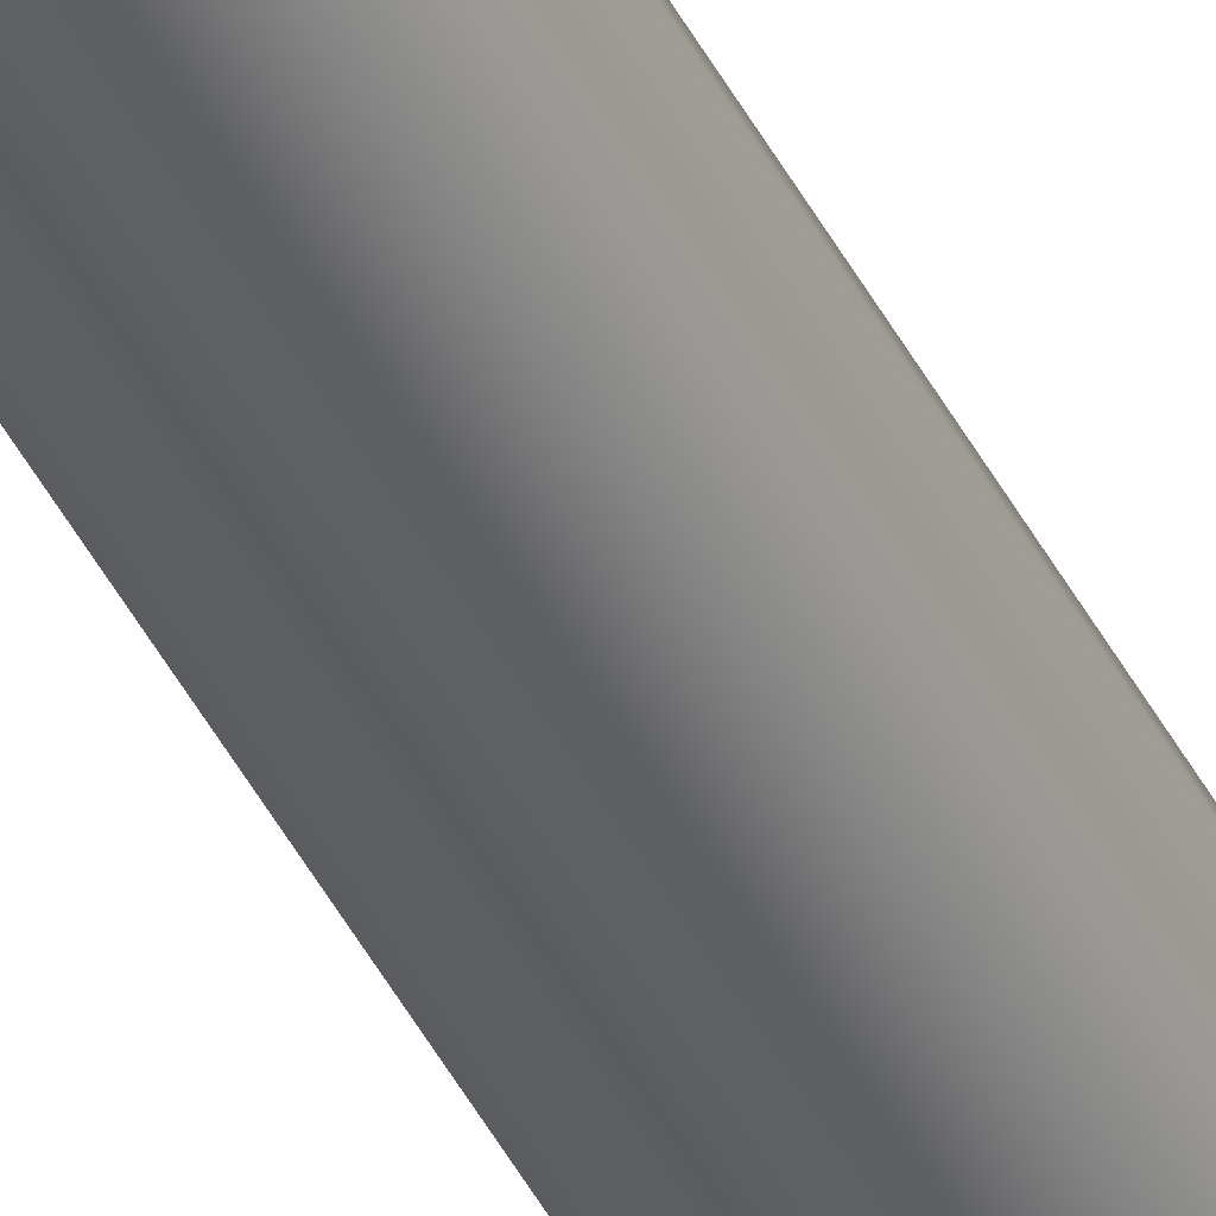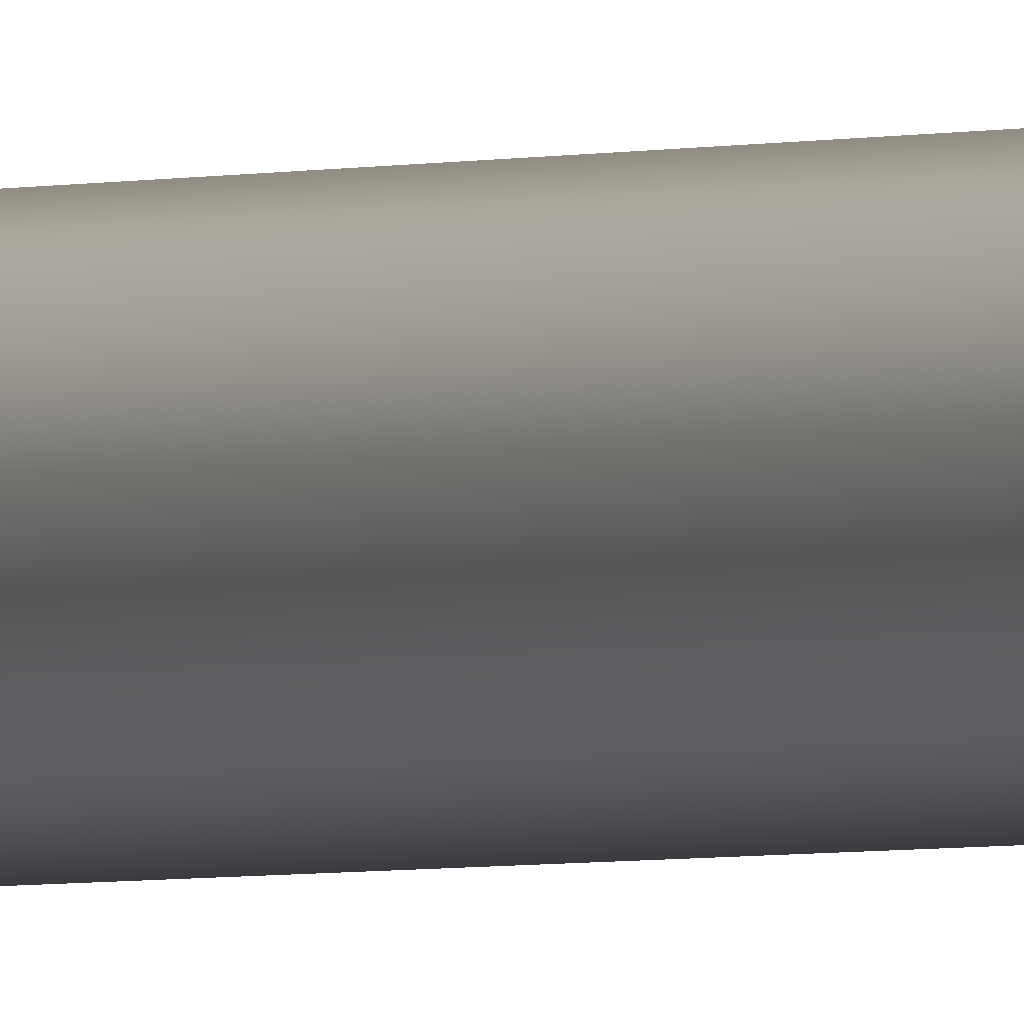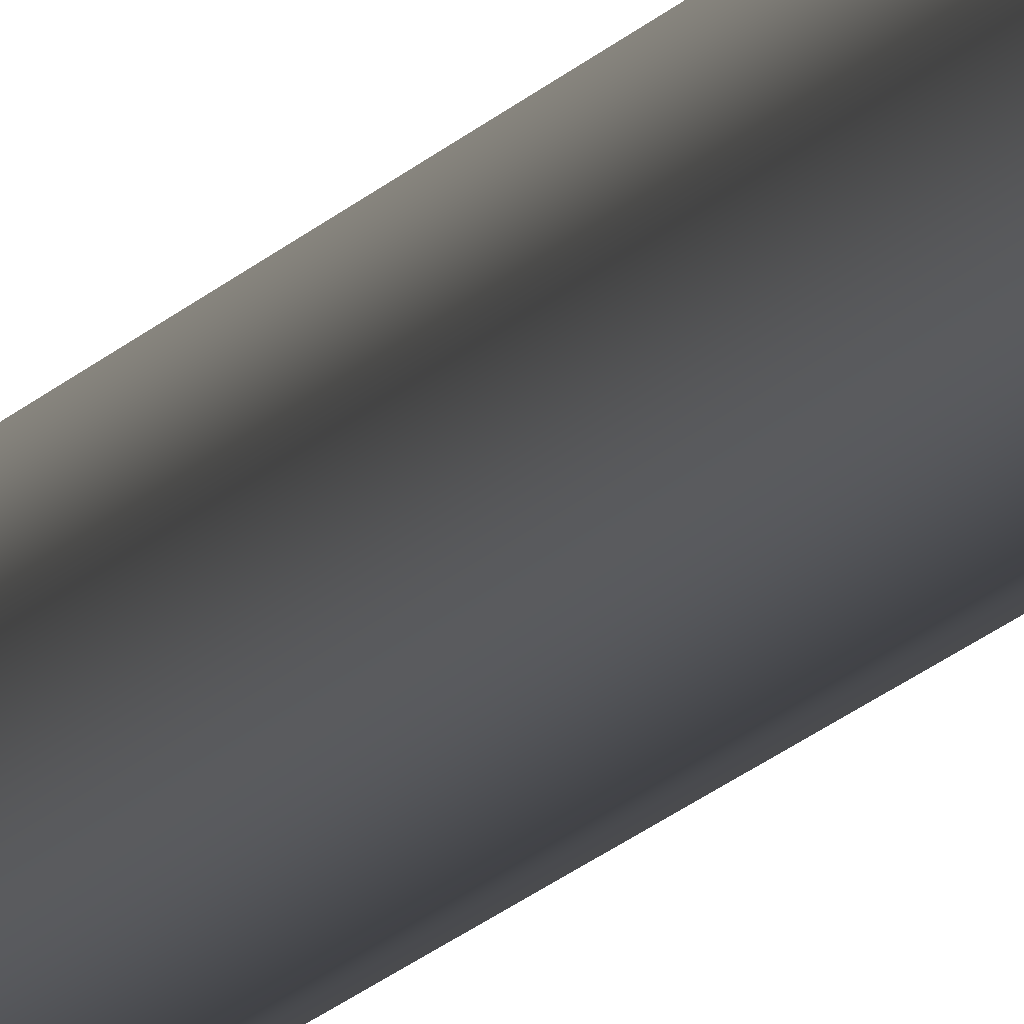
<metadata>
{"format":"obj","ext":"obj","renderer":"f3d","projection":"perspective","resolution":1024,"background":"white","views":[{"elev":-42.5,"azim":24.9,"up":"+Z"},{"elev":-1.3,"azim":-24.6,"up":"+Z"},{"elev":-7.3,"azim":167.9,"up":"+Z"}]}
</metadata>
<code>
g pb_Mesh493378
v -0.063 0.02188 -0.509
v -0.06298 7.574 -0.509
v -0.04455 0.02188 -0.4644
v -0.04453 7.574 -0.4645
v 1.54e-06 0.02188 -0.446
v 1.965e-05 7.574 -0.446
v 1.54e-06 0.02188 -0.446
v 1.965e-05 7.574 -0.446
v 0.04455 0.02188 -0.4644
v 0.04457 7.574 -0.4645
v 0.04455 0.02188 -0.4644
v 0.04457 7.574 -0.4645
v 0.063 0.02188 -0.509
v 0.06302 7.574 -0.509
v 0.04455 0.02188 -0.5535
v 0.04457 7.574 -0.5536
v 0.04455 0.02188 -0.5535
v 0.04457 7.574 -0.5536
v 1.537e-06 0.02188 -0.572
v 1.964e-05 7.574 -0.572
v 1.537e-06 0.02188 -0.572
v 1.964e-05 7.574 -0.572
v -0.04455 0.02188 -0.5535
v -0.04453 7.574 -0.5536
v -0.063 0.02188 -0.509
v -0.06298 7.574 -0.509
v -0.04455 0.02188 -0.4644
v 1.538e-06 0.02188 -0.509
v -0.063 0.02188 -0.509
v 1.54e-06 0.02188 -0.446
v 1.538e-06 0.02188 -0.509
v -0.04455 0.02188 -0.4644
v 0.04455 0.02188 -0.4644
v 1.538e-06 0.02188 -0.509
v 1.54e-06 0.02188 -0.446
v 0.063 0.02188 -0.509
v 1.538e-06 0.02188 -0.509
v 0.04455 0.02188 -0.4644
v 0.04455 0.02188 -0.5535
v 1.538e-06 0.02188 -0.509
v 0.063 0.02188 -0.509
v 1.537e-06 0.02188 -0.572
v 1.538e-06 0.02188 -0.509
v 0.04455 0.02188 -0.5535
v -0.04455 0.02188 -0.5535
v 1.538e-06 0.02188 -0.509
v 1.537e-06 0.02188 -0.572
v -0.063 0.02188 -0.509
v 1.538e-06 0.02188 -0.509
v -0.04455 0.02188 -0.5535
v -0.06298 7.574 -0.509
v 1.964e-05 7.574 -0.509
v -0.04453 7.574 -0.4645
v -0.04453 7.574 -0.4645
v 1.964e-05 7.574 -0.509
v 1.965e-05 7.574 -0.446
v 1.965e-05 7.574 -0.446
v 1.964e-05 7.574 -0.509
v 0.04457 7.574 -0.4645
v 0.04457 7.574 -0.4645
v 1.964e-05 7.574 -0.509
v 0.06302 7.574 -0.509
v 0.06302 7.574 -0.509
v 1.964e-05 7.574 -0.509
v 0.04457 7.574 -0.5536
v 0.04457 7.574 -0.5536
v 1.964e-05 7.574 -0.509
v 1.964e-05 7.574 -0.572
v 1.964e-05 7.574 -0.572
v 1.964e-05 7.574 -0.509
v -0.04453 7.574 -0.5536
v -0.04453 7.574 -0.5536
v 1.964e-05 7.574 -0.509
v -0.06298 7.574 -0.509
g pb_Mesh493378_0
f 3 2 1
f 3 4 2
f 5 4 3
f 5 6 4
f 9 8 7
f 9 10 8
f 13 12 11
f 13 14 12
f 15 14 13
f 15 16 14
f 19 18 17
f 19 20 18
f 23 22 21
f 23 24 22
f 25 24 23
f 25 26 24
f 29 28 27
f 32 31 30
f 35 34 33
f 38 37 36
f 41 40 39
f 44 43 42
f 47 46 45
f 50 49 48
f 53 52 51
f 56 55 54
f 59 58 57
f 62 61 60
f 65 64 63
f 68 67 66
f 71 70 69
f 74 73 72

</code>
